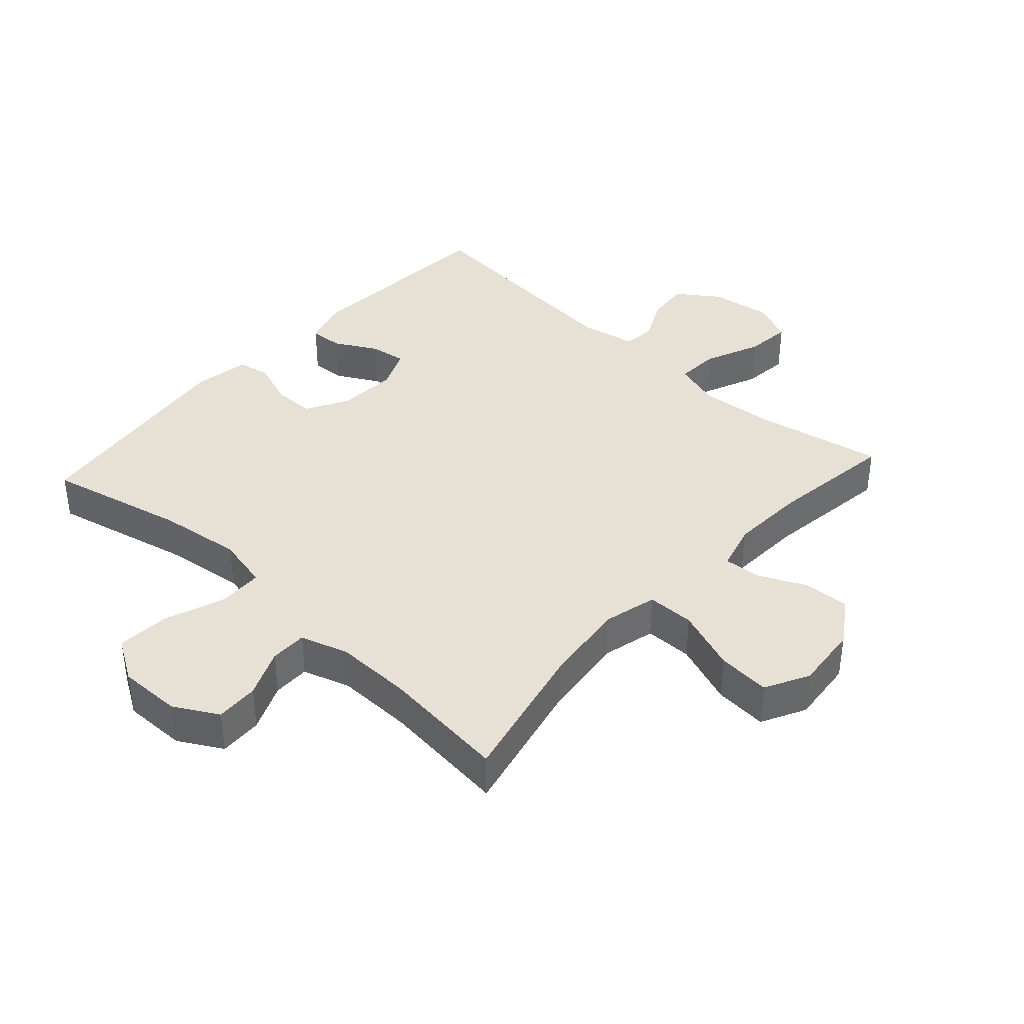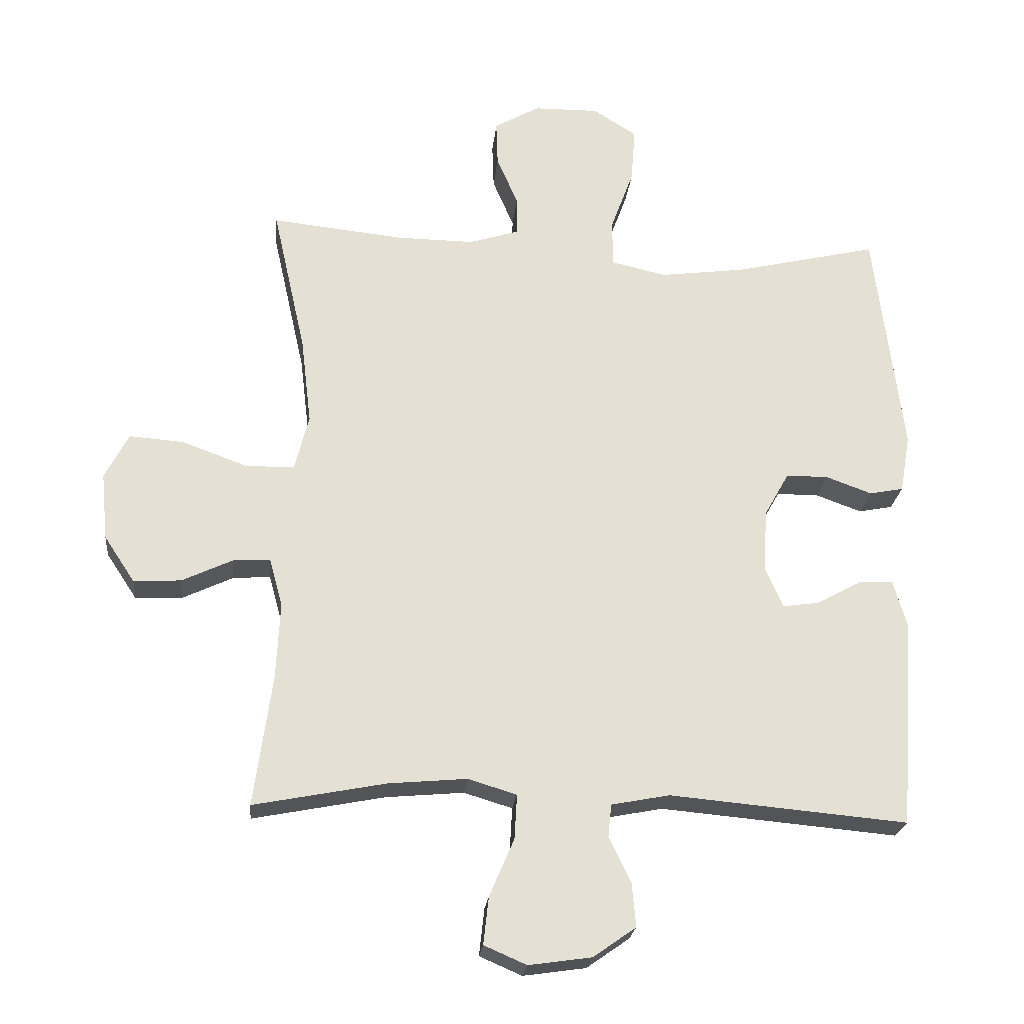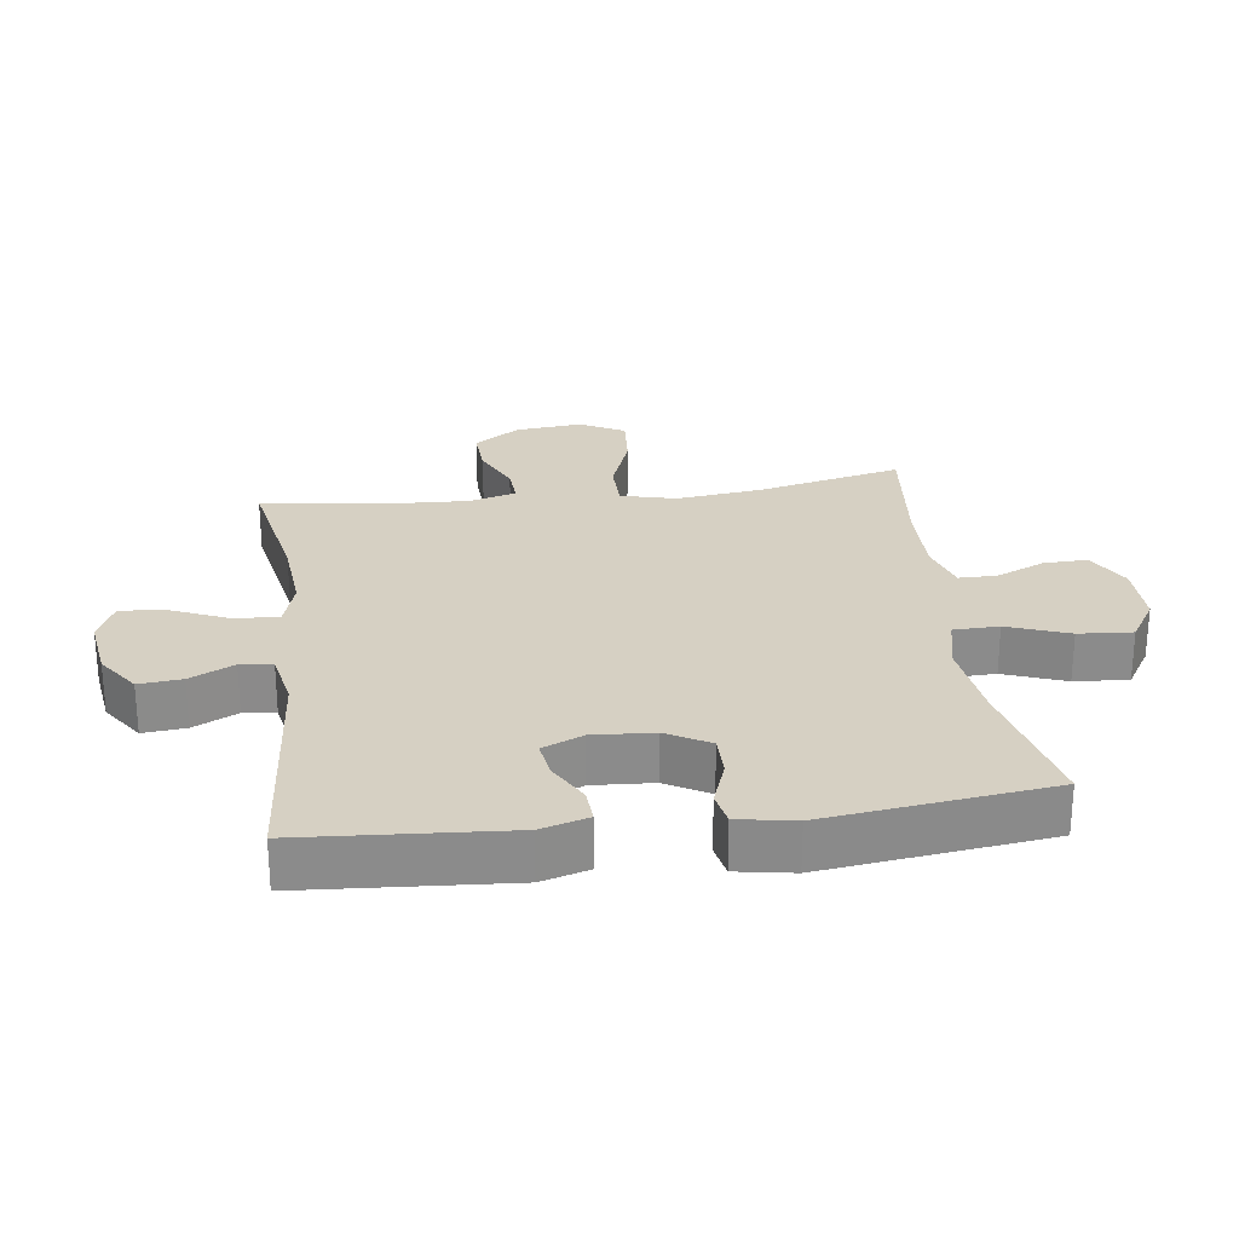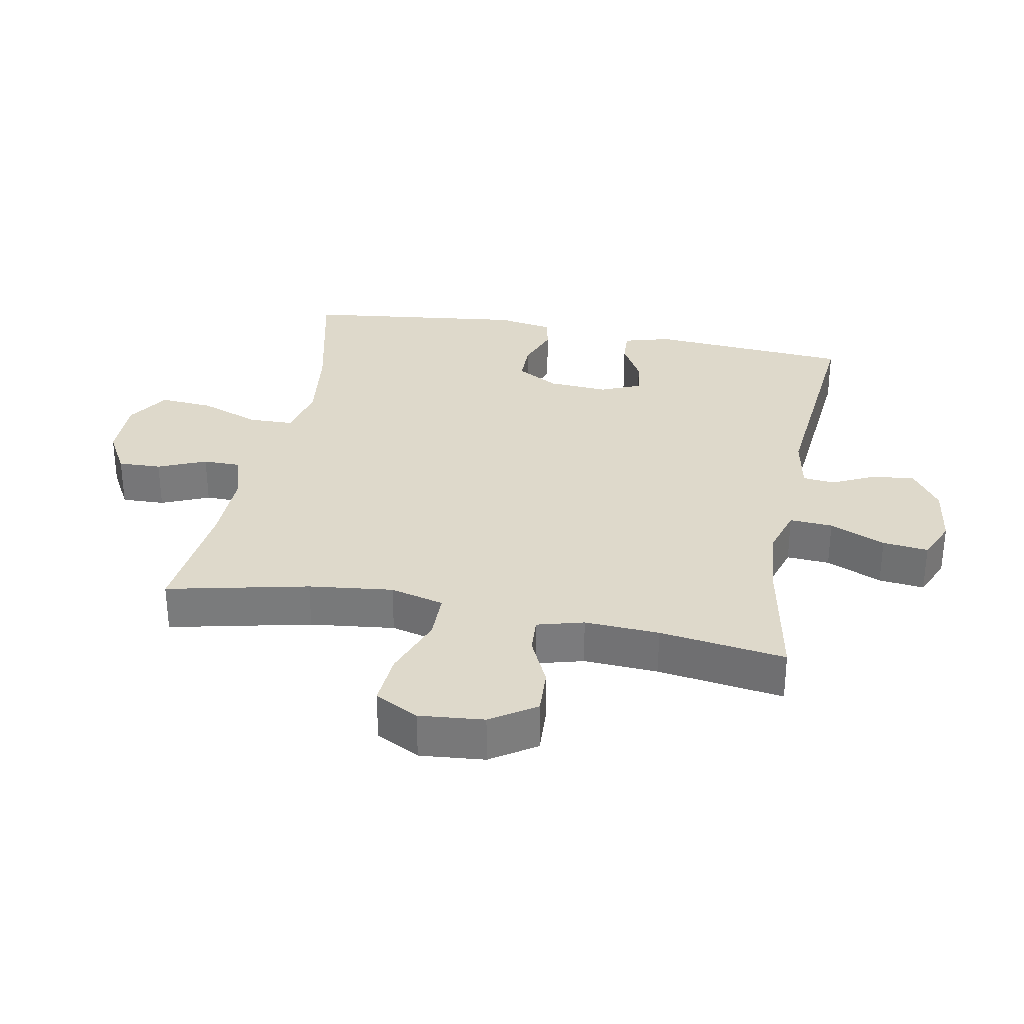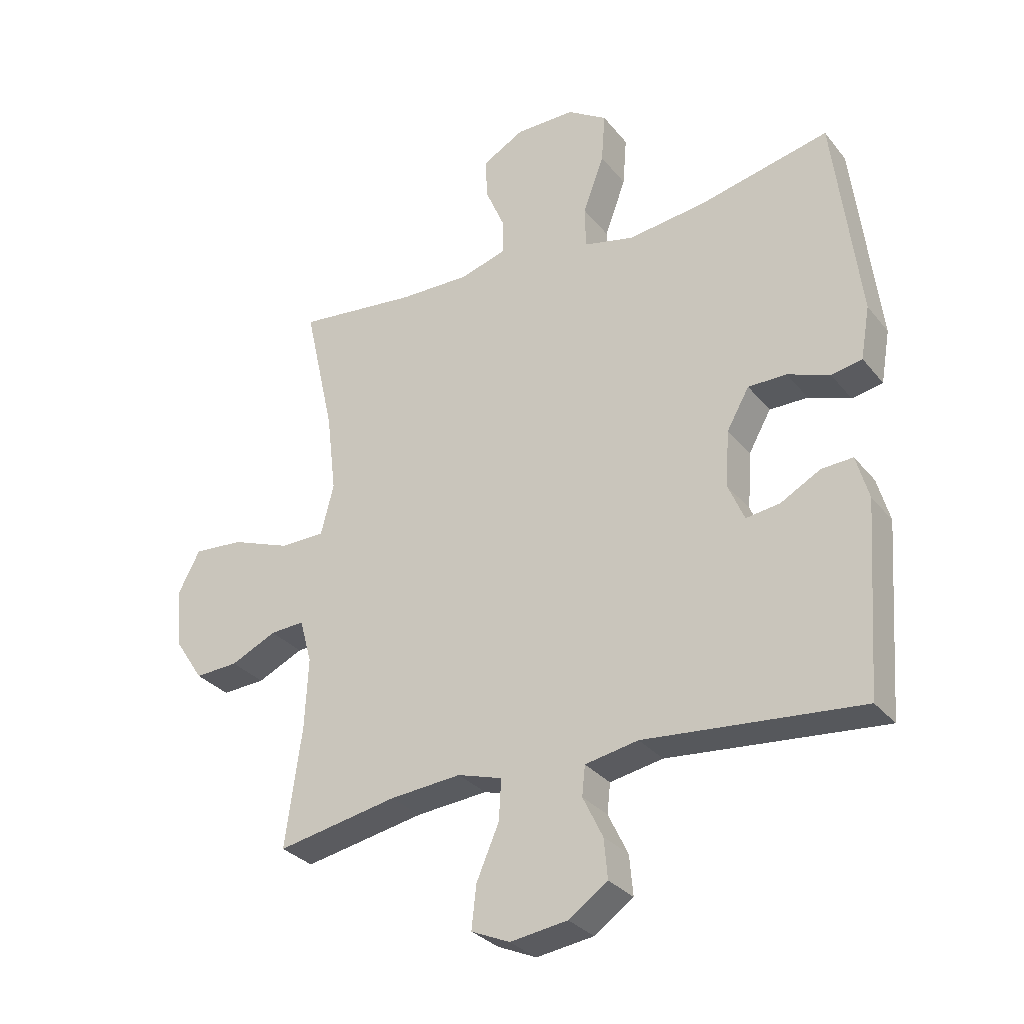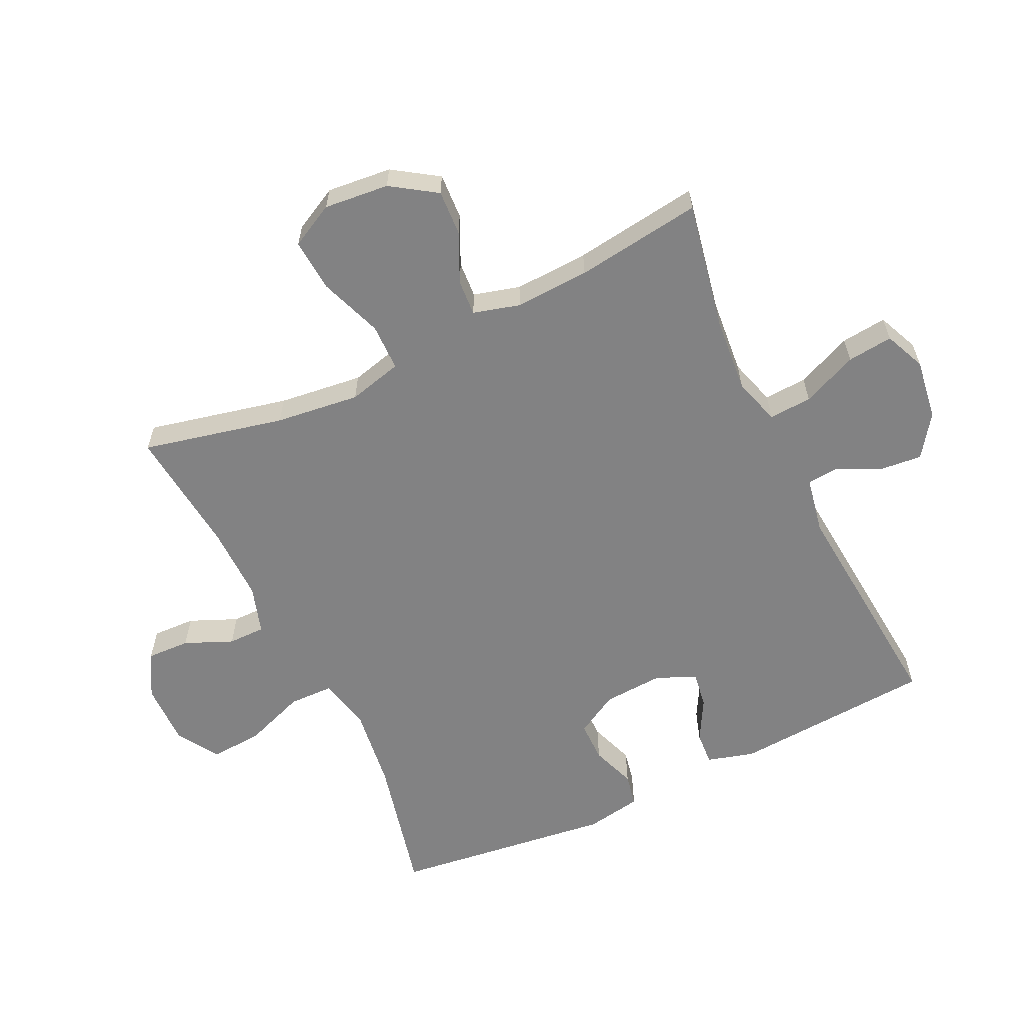
<metadata>
{"format":"obj","ext":"obj","renderer":"f3d","projection":"perspective","resolution":1024,"background":"white","views":[{"elev":39.3,"azim":42.3,"up":"+Y"},{"elev":-23.0,"azim":174.4,"up":"+Z"},{"elev":26.5,"azim":-97.5,"up":"+Y"},{"elev":31.8,"azim":100.9,"up":"+Y"},{"elev":-30.4,"azim":-148.6,"up":"+Z"},{"elev":-60.9,"azim":115.5,"up":"+Y"}]}
</metadata>
<code>
o path2214
v 0.4433 0.0375 -0.3008
v 0.4372 0.0375 -0.1815
v 0.4577 0.0375 -0.1071
v 0.5154 0.0375 -0.1109
v 0.5931 0.0375 -0.1472
v 0.6665 0.0375 -0.1512
v 0.714 0.0375 -0.0794
v 0.724 0.0375 0.02432
v 0.6871 0.0375 0.09452
v 0.6025 0.0375 0.08803
v 0.5023 0.0375 0.05099
v 0.4266 0.0375 0.05187
v 0.4046 0.0375 0.1381
v 0.4206 0.0375 0.2727
v 0.4714 0.0375 0.499
v 0.2681 0.0375 0.4774
v 0.1474 0.0375 0.4756
v 0.07043 0.0375 0.4997
v 0.07029 0.0375 0.559
v 0.103 0.0375 0.6355
v 0.1054 0.0375 0.7044
v 0.03546 0.0375 0.7438
v -0.06493 0.0375 0.745
v -0.1326 0.0375 0.7026
v -0.1262 0.0375 0.618
v -0.09058 0.0375 0.5214
v -0.09215 0.0375 0.45
v -0.1769 0.0375 0.4307
v -0.3088 0.0375 0.4478
v -0.5303 0.0375 0.499
v -0.5743 0.0375 0.1457
v -0.5588 0.0375 0.0565
v -0.5065 0.0375 0.04616
v -0.4352 0.0375 0.07201
v -0.37 0.0375 0.07193
v -0.3319 0.0375 0.004166
v -0.3259 0.0375 -0.09155
v -0.3532 0.0375 -0.1551
v -0.4107 0.0375 -0.1469
v -0.4783 0.0375 -0.1097
v -0.5317 0.0375 -0.1065
v -0.553 0.0375 -0.1813
v -0.5303 0.0375 -0.5029
v -0.163 0.0375 -0.4698
v -0.07292 0.0375 -0.487
v -0.06764 0.0375 -0.5376
v -0.1014 0.0375 -0.607
v -0.1076 0.0375 -0.6744
v -0.04144 0.0375 -0.7208
v 0.0558 0.0375 -0.7347
v 0.1212 0.0375 -0.7062
v 0.1131 0.0375 -0.6333
v 0.0748 0.0375 -0.5444
v 0.07081 0.0375 -0.4755
v 0.146 0.0375 -0.4528
v 0.2668 0.0375 -0.4634
v 0.4714 0.0375 -0.5029
v 0.4433 -0.0375 -0.3008
v 0.4372 -0.0375 -0.1815
v 0.4577 -0.0375 -0.1071
v 0.5154 -0.0375 -0.1109
v 0.5931 -0.0375 -0.1472
v 0.6665 -0.0375 -0.1512
v 0.714 -0.0375 -0.0794
v 0.724 -0.0375 0.02432
v 0.6871 -0.0375 0.09452
v 0.6025 -0.0375 0.08803
v 0.5023 -0.0375 0.05099
v 0.4266 -0.0375 0.05187
v 0.4046 -0.0375 0.1381
v 0.4206 -0.0375 0.2727
v 0.4714 -0.0375 0.499
v 0.2681 -0.0375 0.4774
v 0.1474 -0.0375 0.4756
v 0.07043 -0.0375 0.4997
v 0.07029 -0.0375 0.559
v 0.103 -0.0375 0.6355
v 0.1054 -0.0375 0.7044
v 0.03546 -0.0375 0.7438
v -0.06493 -0.0375 0.745
v -0.1326 -0.0375 0.7026
v -0.1262 -0.0375 0.618
v -0.09058 -0.0375 0.5214
v -0.09215 -0.0375 0.45
v -0.1769 -0.0375 0.4307
v -0.3088 -0.0375 0.4478
v -0.5303 -0.0375 0.499
v -0.5743 -0.0375 0.1457
v -0.5588 -0.0375 0.0565
v -0.5065 -0.0375 0.04616
v -0.4352 -0.0375 0.07201
v -0.37 -0.0375 0.07193
v -0.3319 -0.0375 0.004166
v -0.3259 -0.0375 -0.09155
v -0.3532 -0.0375 -0.1551
v -0.4107 -0.0375 -0.1469
v -0.4783 -0.0375 -0.1097
v -0.5317 -0.0375 -0.1065
v -0.553 -0.0375 -0.1813
v -0.5303 -0.0375 -0.5029
v -0.163 -0.0375 -0.4698
v -0.07292 -0.0375 -0.487
v -0.06764 -0.0375 -0.5376
v -0.1014 -0.0375 -0.607
v -0.1076 -0.0375 -0.6744
v -0.04144 -0.0375 -0.7208
v 0.0558 -0.0375 -0.7347
v 0.1212 -0.0375 -0.7062
v 0.1131 -0.0375 -0.6333
v 0.0748 -0.0375 -0.5444
v 0.07081 -0.0375 -0.4755
v 0.146 -0.0375 -0.4528
v 0.2668 -0.0375 -0.4634
v 0.4714 -0.0375 -0.5029
v 0.714 0.0375 -0.0794
v 0.724 0.0375 0.02432
v 0.6871 0.0375 0.09452
v 0.6871 0.0375 0.09452
v 0.6665 0.0375 -0.1512
v 0.6025 0.0375 0.08803
v 0.5931 0.0375 -0.1472
v 0.5023 0.0375 0.05099
v 0.5154 0.0375 -0.1109
v 0.4577 0.0375 -0.1071
v 0.4577 0.0375 -0.1071
v 0.4266 0.0375 0.05187
v 0.4266 0.0375 0.05187
v 0.4714 0.0375 -0.5029
v 0.4714 0.0375 -0.5029
v 0.4433 0.0375 -0.3008
v 0.4372 0.0375 -0.1815
v 0.4206 0.0375 0.2727
v 0.4714 0.0375 0.499
v 0.4714 0.0375 0.499
v 0.4046 0.0375 0.1381
v 0.2681 0.0375 0.4774
v 0.2668 0.0375 -0.4634
v 0.1474 0.0375 0.4756
v 0.146 0.0375 -0.4528
v 0.07043 0.0375 0.4997
v 0.07043 0.0375 0.4997
v 0.07081 0.0375 -0.4755
v 0.07081 0.0375 -0.4755
v 0.0558 0.0375 -0.7347
v 0.1212 0.0375 -0.7062
v 0.1212 0.0375 -0.7062
v 0.1131 0.0375 -0.6333
v 0.0748 0.0375 -0.5444
v 0.103 0.0375 0.6355
v 0.1054 0.0375 0.7044
v 0.1054 0.0375 0.7044
v 0.03546 0.0375 0.7438
v 0.07029 0.0375 0.559
v -0.04144 0.0375 -0.7208
v -0.06493 0.0375 0.745
v -0.1076 0.0375 -0.6744
v -0.1076 0.0375 -0.6744
v -0.1326 0.0375 0.7026
v -0.1326 0.0375 0.7026
v -0.1014 0.0375 -0.607
v -0.06764 0.0375 -0.5376
v -0.07292 0.0375 -0.487
v -0.07292 0.0375 -0.487
v -0.163 0.0375 -0.4698
v -0.09058 0.0375 0.5214
v -0.09215 0.0375 0.45
v -0.09215 0.0375 0.45
v -0.1262 0.0375 0.618
v -0.1769 0.0375 0.4307
v -0.3088 0.0375 0.4478
v -0.3319 0.0375 0.004166
v -0.3259 0.0375 -0.09155
v -0.3532 0.0375 -0.1551
v -0.3532 0.0375 -0.1551
v -0.37 0.0375 0.07193
v -0.37 0.0375 0.07193
v -0.4107 0.0375 -0.1469
v -0.4352 0.0375 0.07201
v -0.4783 0.0375 -0.1097
v -0.5303 0.0375 -0.5029
v -0.5303 0.0375 -0.5029
v -0.5065 0.0375 0.04616
v -0.5317 0.0375 -0.1065
v -0.5317 0.0375 -0.1065
v -0.5303 0.0375 0.499
v -0.5303 0.0375 0.499
v -0.5588 0.0375 0.0565
v -0.5588 0.0375 0.0565
v -0.553 0.0375 -0.1813
v -0.5743 0.0375 0.1457
v 0.714 -0.0375 -0.0794
v 0.724 -0.0375 0.02432
v 0.6871 -0.0375 0.09452
v 0.6871 -0.0375 0.09452
v 0.6665 -0.0375 -0.1512
v 0.6025 -0.0375 0.08803
v 0.5931 -0.0375 -0.1472
v 0.5023 -0.0375 0.05099
v 0.5154 -0.0375 -0.1109
v 0.4577 -0.0375 -0.1071
v 0.4577 -0.0375 -0.1071
v 0.4266 -0.0375 0.05187
v 0.4266 -0.0375 0.05187
v 0.4714 -0.0375 -0.5029
v 0.4714 -0.0375 -0.5029
v 0.4433 -0.0375 -0.3008
v 0.4372 -0.0375 -0.1815
v 0.4206 -0.0375 0.2727
v 0.4714 -0.0375 0.499
v 0.4714 -0.0375 0.499
v 0.4046 -0.0375 0.1381
v 0.2681 -0.0375 0.4774
v 0.2668 -0.0375 -0.4634
v 0.1474 -0.0375 0.4756
v 0.146 -0.0375 -0.4528
v 0.07043 -0.0375 0.4997
v 0.07043 -0.0375 0.4997
v 0.07081 -0.0375 -0.4755
v 0.07081 -0.0375 -0.4755
v 0.0558 -0.0375 -0.7347
v 0.1212 -0.0375 -0.7062
v 0.1212 -0.0375 -0.7062
v 0.1131 -0.0375 -0.6333
v 0.0748 -0.0375 -0.5444
v 0.103 -0.0375 0.6355
v 0.1054 -0.0375 0.7044
v 0.1054 -0.0375 0.7044
v 0.03546 -0.0375 0.7438
v 0.07029 -0.0375 0.559
v -0.04144 -0.0375 -0.7208
v -0.06493 -0.0375 0.745
v -0.1076 -0.0375 -0.6744
v -0.1076 -0.0375 -0.6744
v -0.1326 -0.0375 0.7026
v -0.1326 -0.0375 0.7026
v -0.1014 -0.0375 -0.607
v -0.06764 -0.0375 -0.5376
v -0.07292 -0.0375 -0.487
v -0.07292 -0.0375 -0.487
v -0.163 -0.0375 -0.4698
v -0.09058 -0.0375 0.5214
v -0.09215 -0.0375 0.45
v -0.09215 -0.0375 0.45
v -0.1262 -0.0375 0.618
v -0.1769 -0.0375 0.4307
v -0.3088 -0.0375 0.4478
v -0.3319 -0.0375 0.004166
v -0.3259 -0.0375 -0.09155
v -0.3532 -0.0375 -0.1551
v -0.3532 -0.0375 -0.1551
v -0.37 -0.0375 0.07193
v -0.37 -0.0375 0.07193
v -0.4107 -0.0375 -0.1469
v -0.4352 -0.0375 0.07201
v -0.4783 -0.0375 -0.1097
v -0.5303 -0.0375 -0.5029
v -0.5303 -0.0375 -0.5029
v -0.5065 -0.0375 0.04616
v -0.5317 -0.0375 -0.1065
v -0.5317 -0.0375 -0.1065
v -0.5303 -0.0375 0.499
v -0.5303 -0.0375 0.499
v -0.5588 -0.0375 0.0565
v -0.5588 -0.0375 0.0565
v -0.553 -0.0375 -0.1813
v -0.5743 -0.0375 0.1457
f 211 242 247
f 229 241 216
f 225 228 229
f 223 220 221
f 244 231 234
f 254 266 258
f 218 237 224
f 230 236 232
f 197 196 199
f 254 246 266
f 207 213 206
f 247 248 202
f 258 266 263
f 216 242 214
f 238 248 240
f 196 192 193
f 230 224 236
f 202 200 198
f 202 215 207
f 191 196 197
f 191 197 195
f 224 230 223
f 206 213 204
f 256 249 253
f 198 199 196
f 212 208 209
f 214 242 211
f 215 248 218
f 246 251 245
f 245 247 242
f 240 249 256
f 251 246 254
f 265 255 259
f 240 248 249
f 265 253 255
f 218 238 237
f 226 228 225
f 256 253 265
f 208 214 211
f 223 230 220
f 202 207 200
f 211 247 202
f 237 236 224
f 231 244 228
f 241 229 244
f 216 241 242
f 202 248 215
f 229 228 244
f 191 192 196
f 245 251 247
f 218 248 238
f 266 246 261
f 200 199 198
f 212 214 208
f 215 213 207
f 7 8 65 64
f 8 118 194 65
f 6 7 64 63
f 9 10 67 66
f 5 6 63 62
f 10 11 68 67
f 4 5 62 61
f 125 4 61 201
f 11 127 203 68
f 129 1 58 205
f 2 3 60 59
f 14 134 210 71
f 1 2 59 58
f 12 13 70 69
f 13 14 71 70
f 15 16 73 72
f 56 57 114 113
f 16 17 74 73
f 55 56 113 112
f 17 141 217 74
f 143 55 112 219
f 50 146 222 107
f 51 52 109 108
f 52 53 110 109
f 20 151 227 77
f 21 22 79 78
f 19 20 77 76
f 53 54 111 110
f 18 19 76 75
f 49 50 107 106
f 22 23 80 79
f 157 49 106 233
f 23 159 235 80
f 47 48 105 104
f 46 47 104 103
f 163 46 103 239
f 44 45 102 101
f 26 167 243 83
f 25 26 83 82
f 24 25 82 81
f 27 28 85 84
f 28 29 86 85
f 36 37 94 93
f 37 174 250 94
f 176 36 93 252
f 38 39 96 95
f 34 35 92 91
f 39 40 97 96
f 181 44 101 257
f 33 34 91 90
f 40 184 260 97
f 29 186 262 86
f 188 33 90 264
f 41 42 99 98
f 42 43 100 99
f 31 32 89 88
f 30 31 88 87
f 135 171 166
f 153 140 165
f 149 153 152
f 147 145 144
f 168 158 155
f 178 182 190
f 142 148 161
f 154 156 160
f 121 123 120
f 178 190 170
f 131 130 137
f 171 126 172
f 182 187 190
f 140 138 166
f 162 164 172
f 120 117 116
f 154 160 148
f 126 122 124
f 126 131 139
f 115 121 120
f 115 119 121
f 148 147 154
f 130 128 137
f 180 177 173
f 122 120 123
f 136 133 132
f 138 135 166
f 139 142 172
f 170 169 175
f 169 166 171
f 164 180 173
f 175 178 170
f 189 183 179
f 164 173 172
f 189 179 177
f 142 161 162
f 150 149 152
f 180 189 177
f 132 135 138
f 147 144 154
f 126 124 131
f 135 126 171
f 161 148 160
f 155 152 168
f 165 168 153
f 140 166 165
f 126 139 172
f 153 168 152
f 115 120 116
f 169 171 175
f 142 162 172
f 190 185 170
f 124 122 123
f 136 132 138
f 139 131 137

</code>
